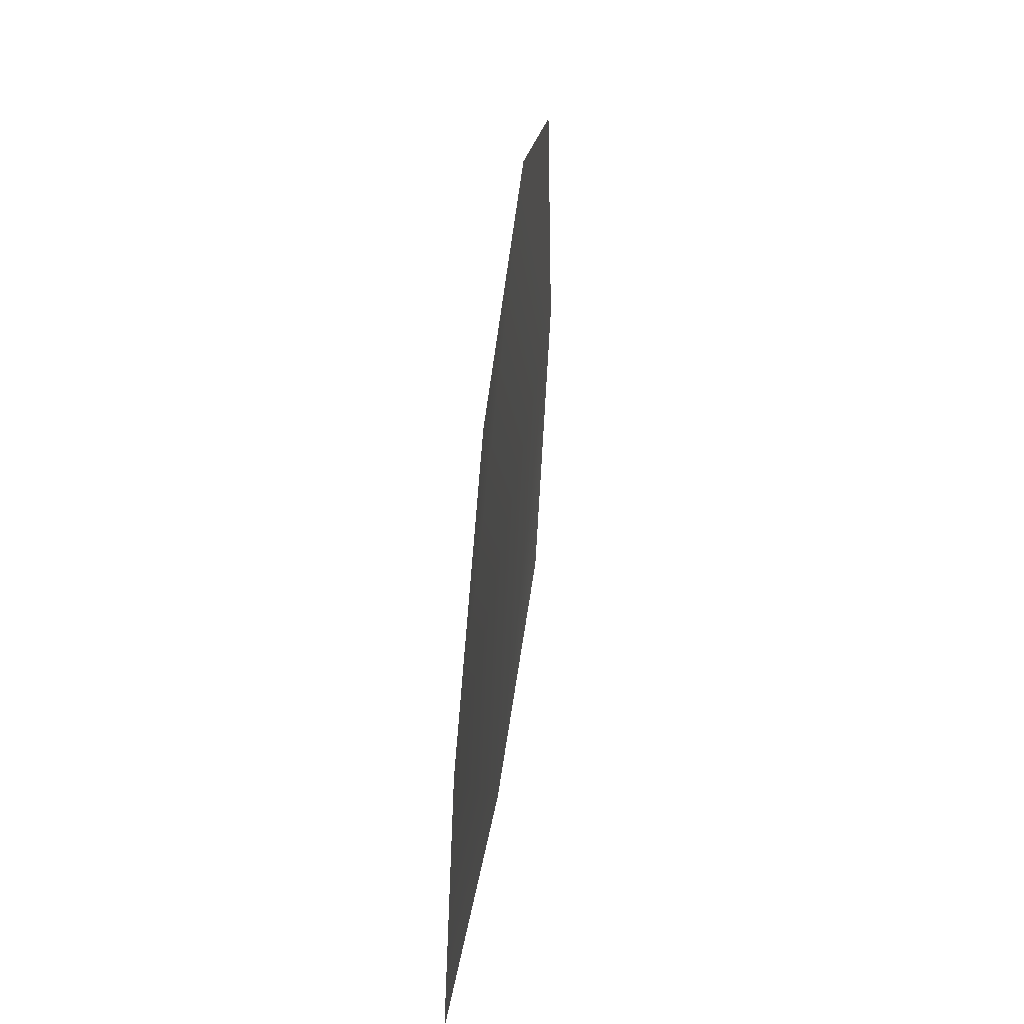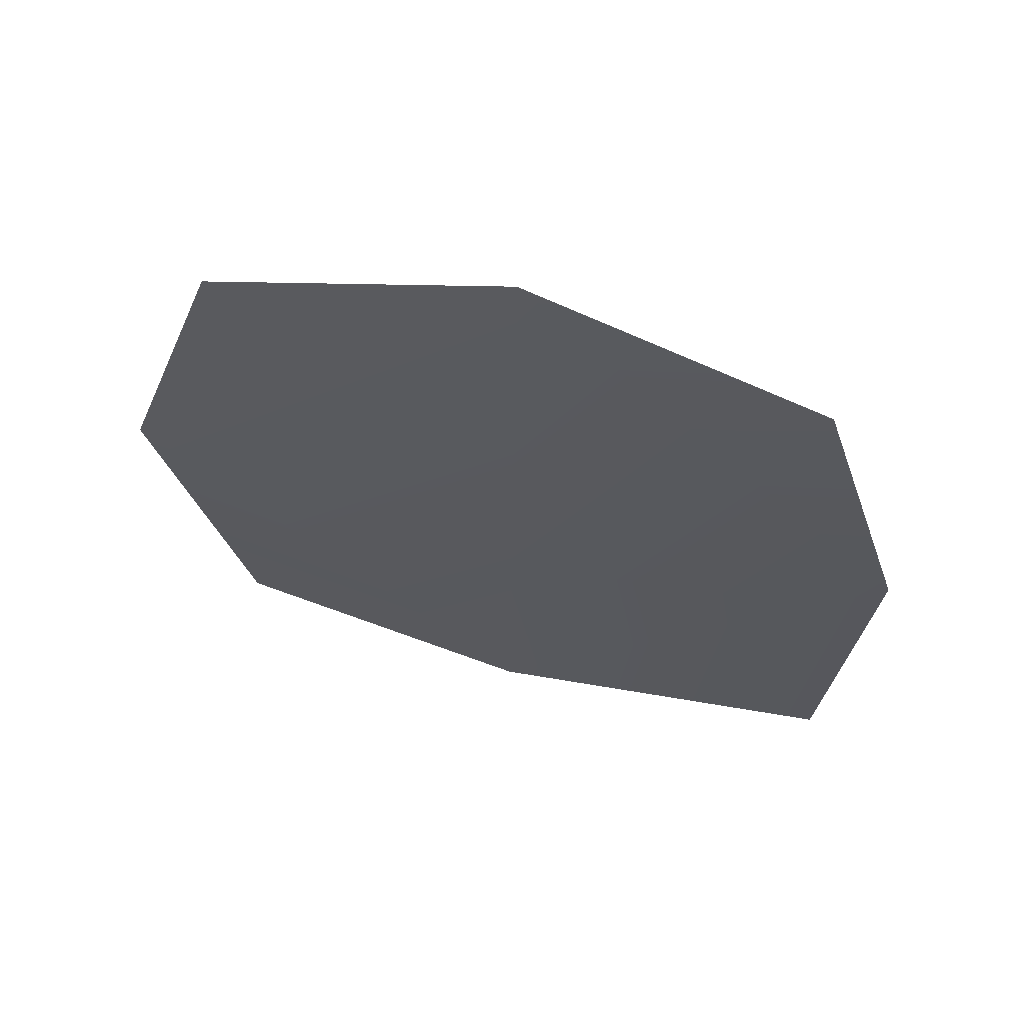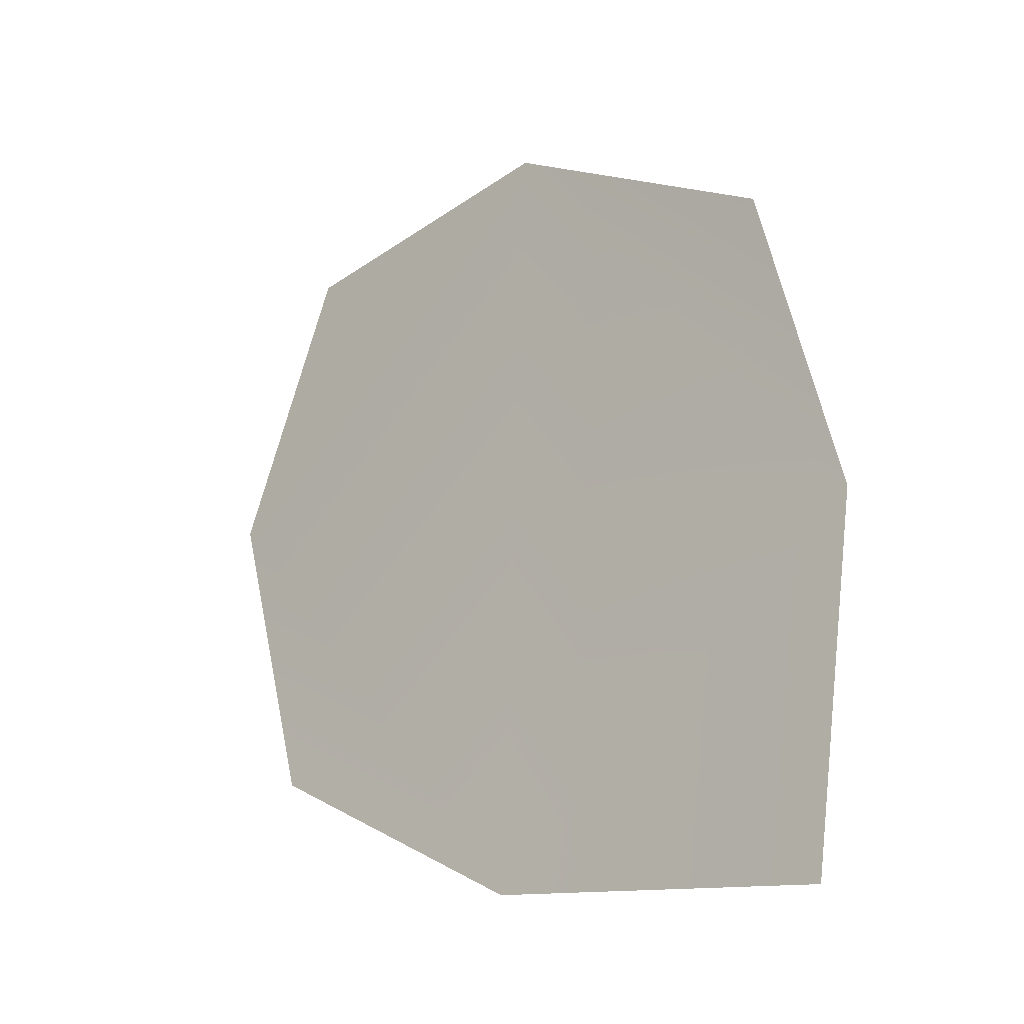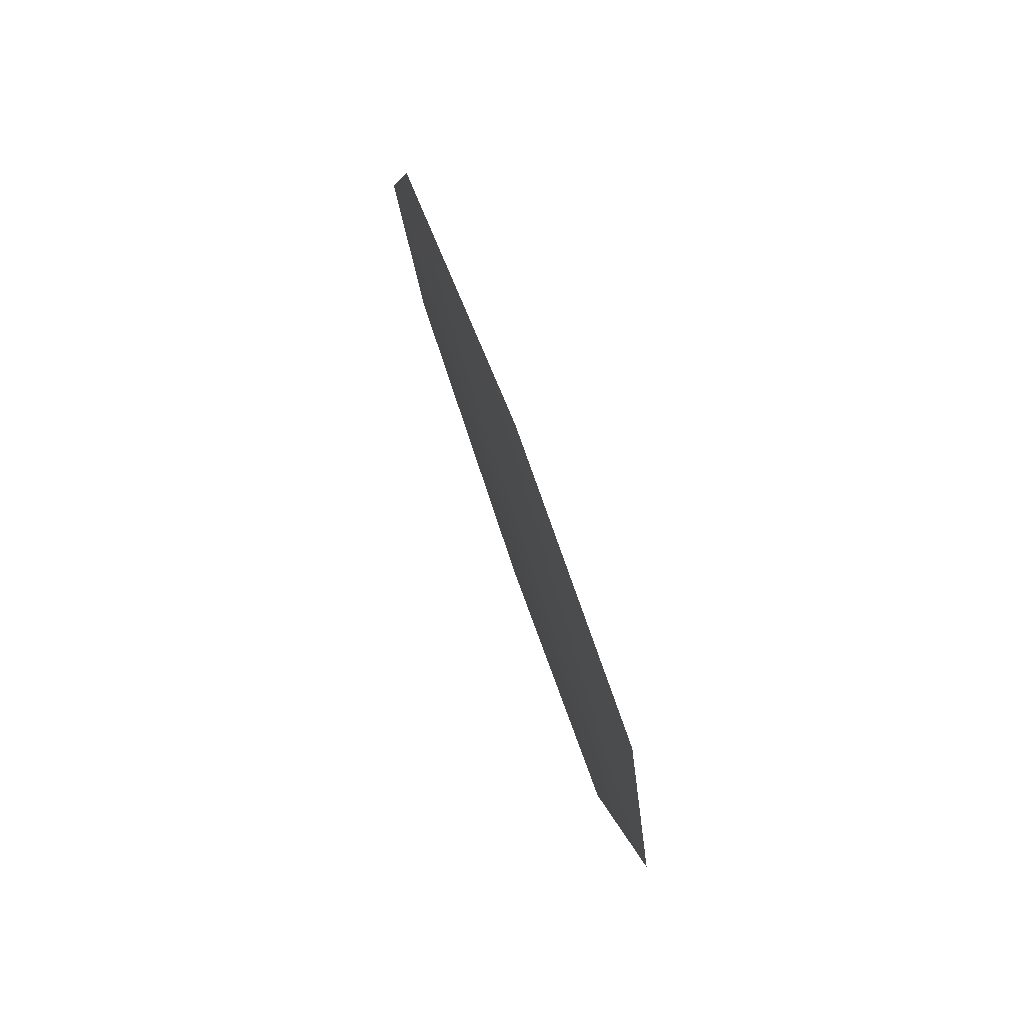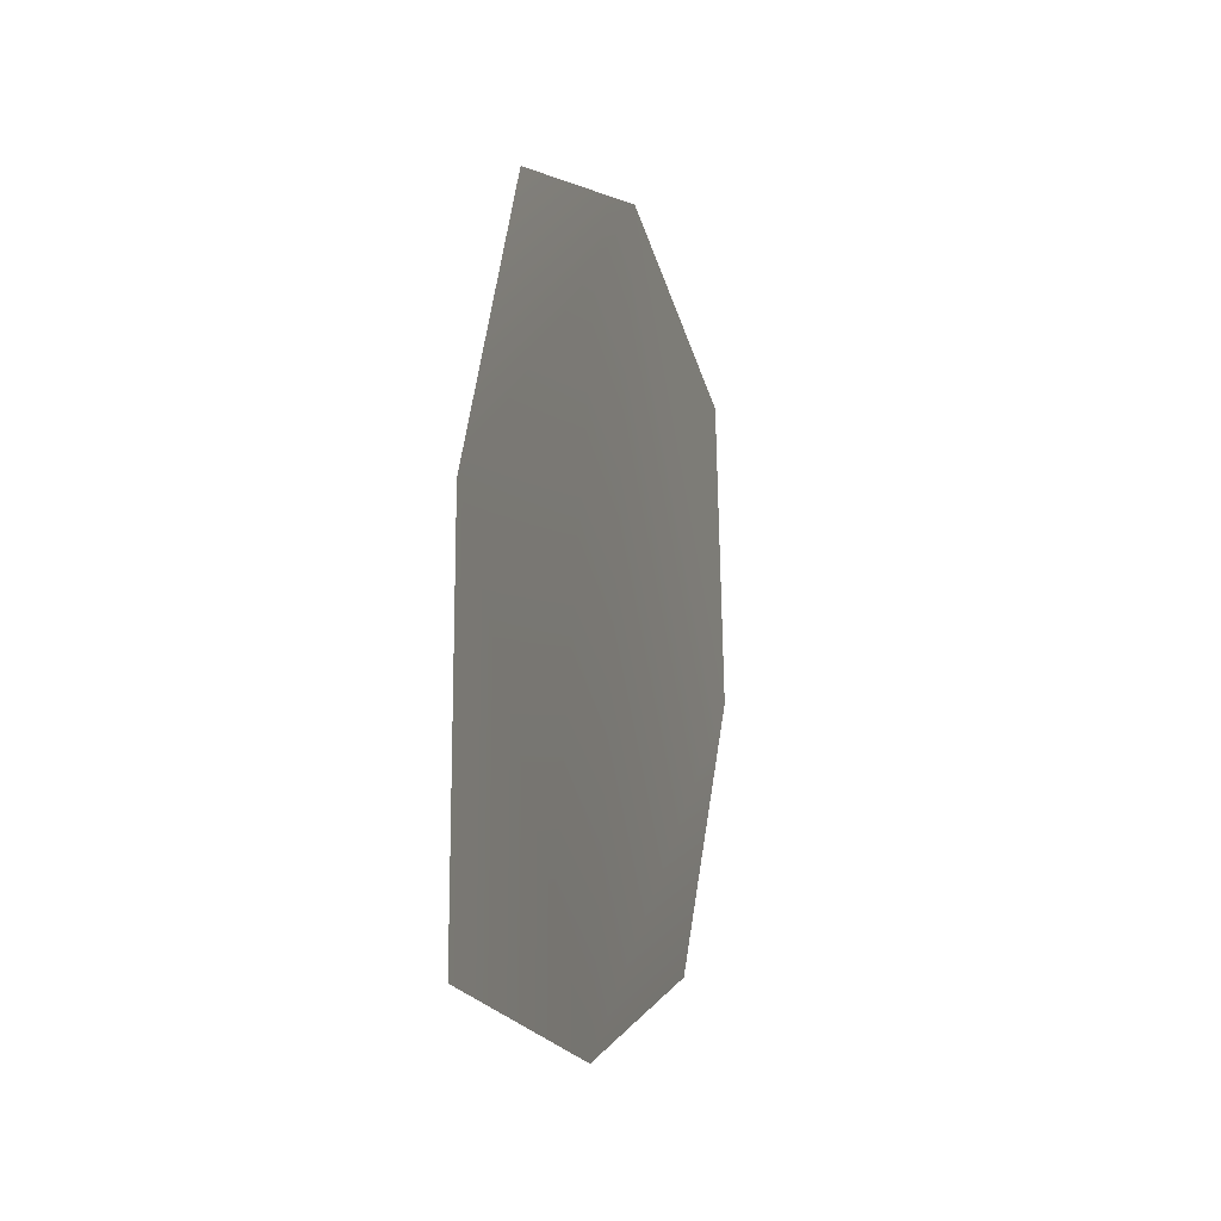
<metadata>
{"format":"obj","ext":"obj","renderer":"f3d","projection":"perspective","resolution":1024,"background":"white","views":[{"elev":37.9,"azim":-169.8,"up":"+Y"},{"elev":63.2,"azim":-77.3,"up":"+Z"},{"elev":-12.1,"azim":-49.2,"up":"+Z"},{"elev":74.9,"azim":-16.7,"up":"+Y"},{"elev":-18.8,"azim":17.9,"up":"+Z"}]}
</metadata>
<code>
g derWEB_Covers03
v 1.801e+04 407 319.1
v 1.8e+04 508.8 291.5
v 1.8e+04 543.1 194.3
v 1.799e+04 509.2 92.11
v 1.799e+04 406.4 49.55
v 1.8e+04 281.9 50.7
v 1.8e+04 270.3 174.4
v 1.801e+04 305 279.4
f 3 1 2
f 1 3 5
f 4 5 3
f 7 5 6
f 5 7 1
f 8 1 7

</code>
